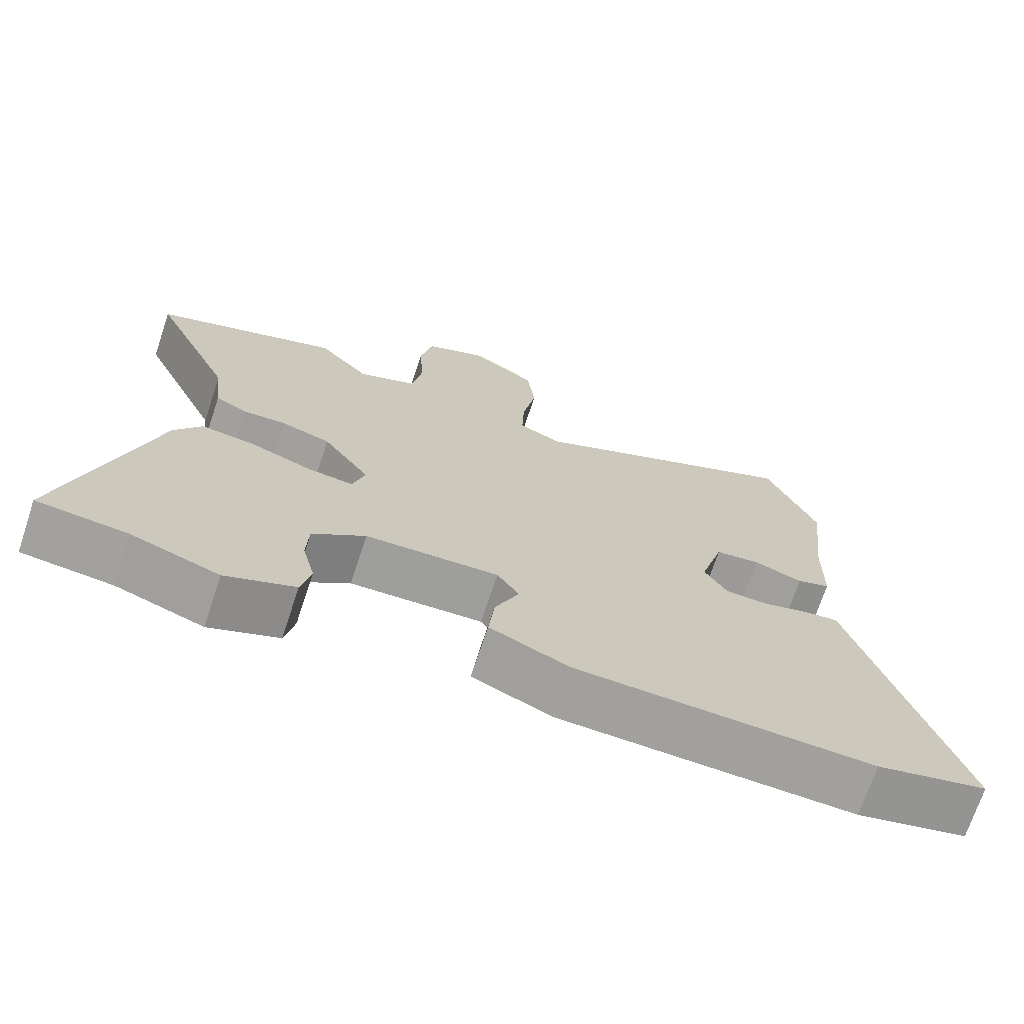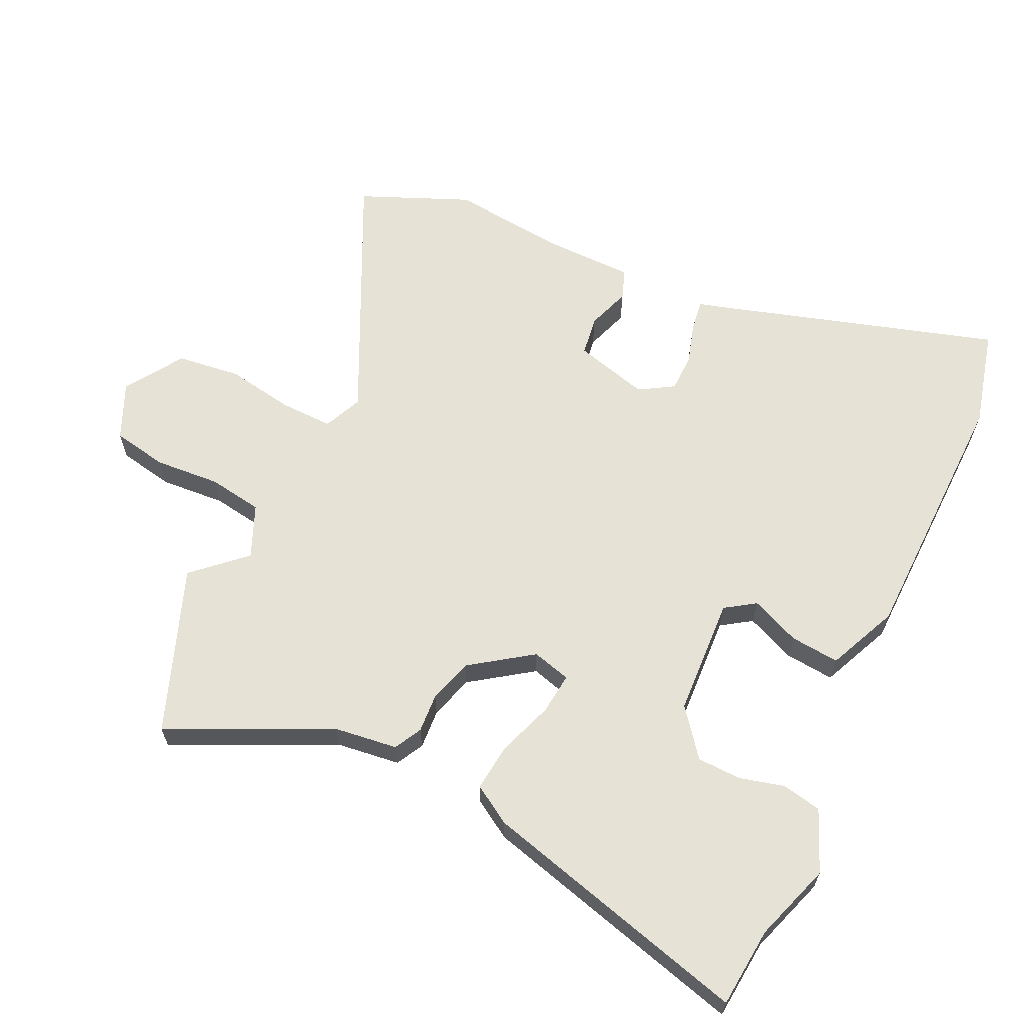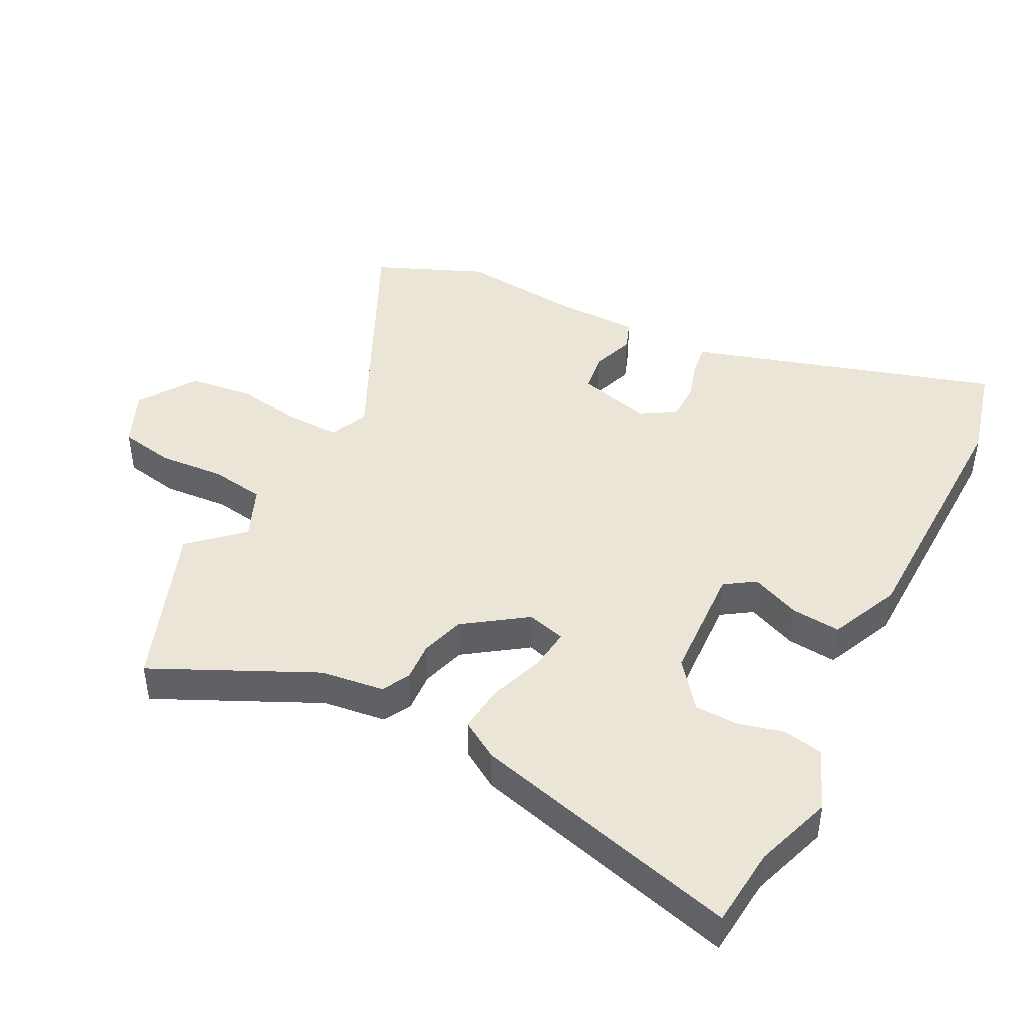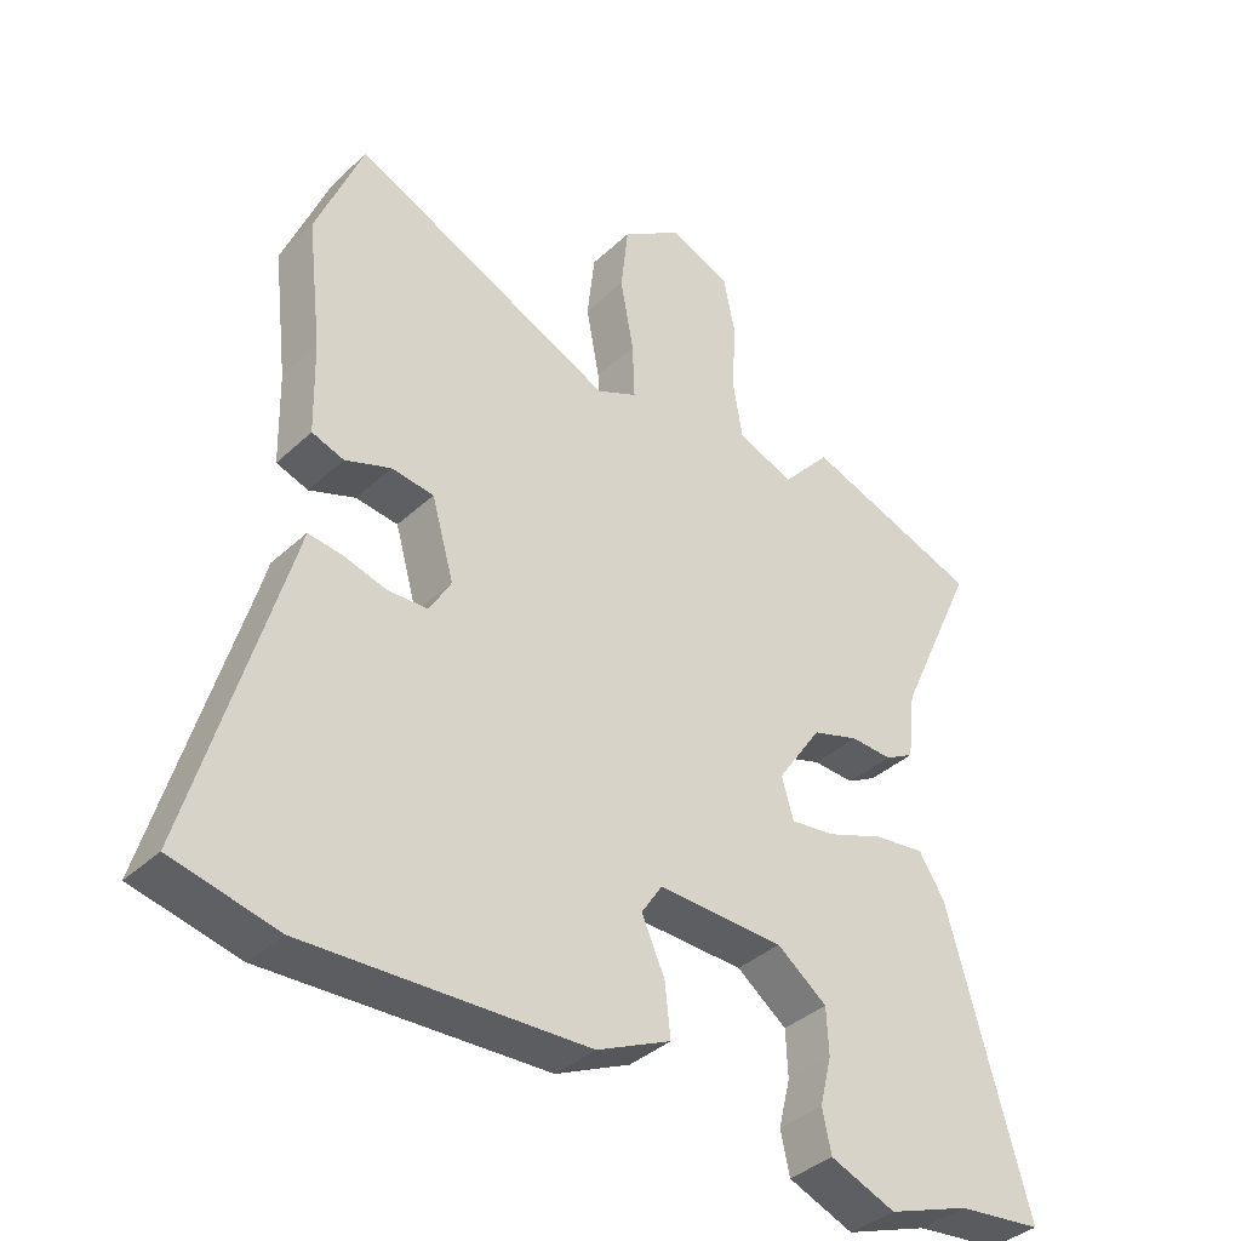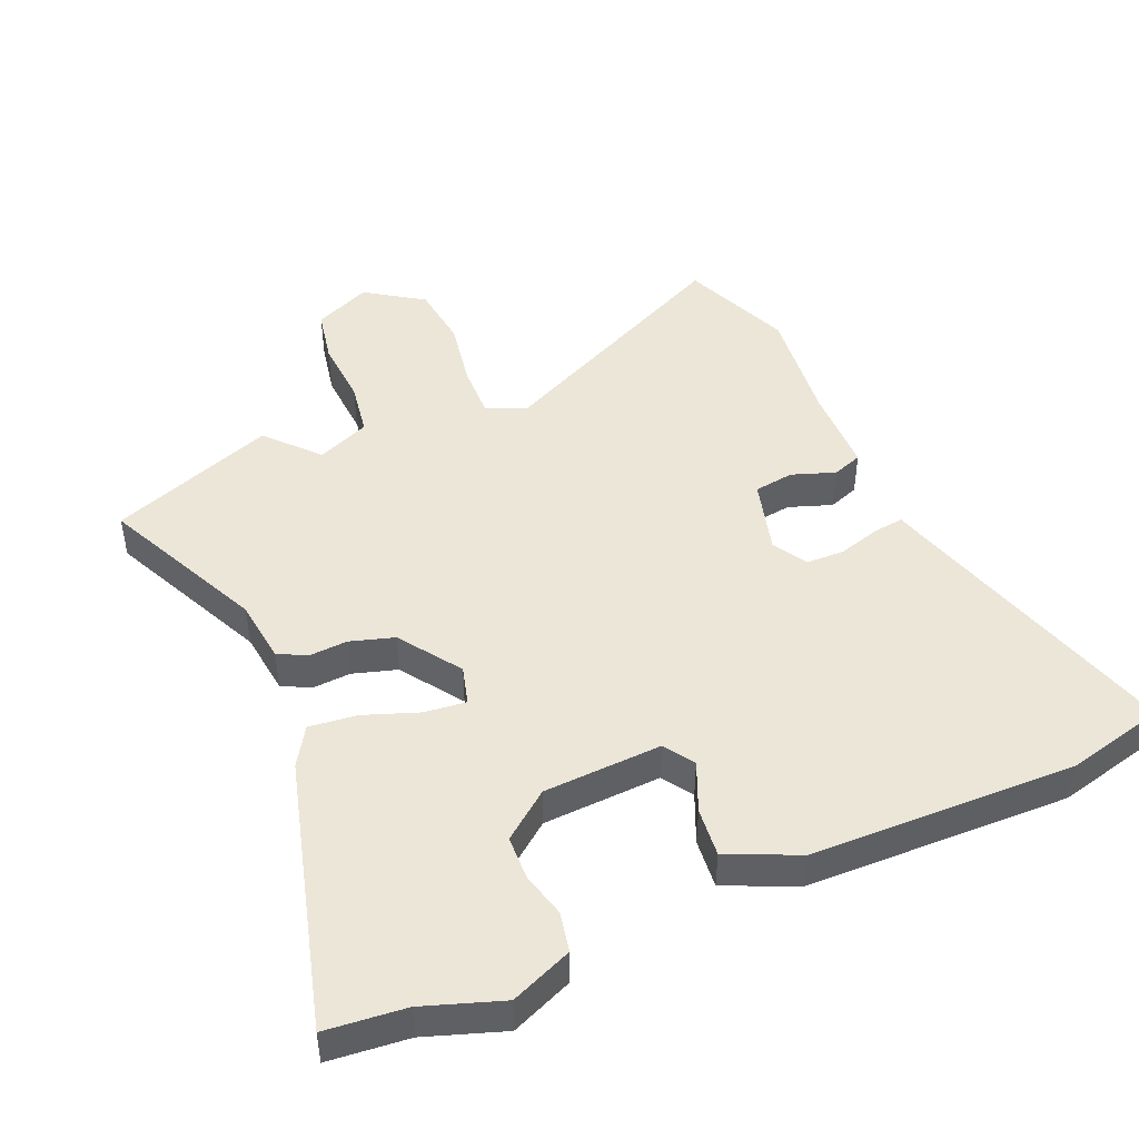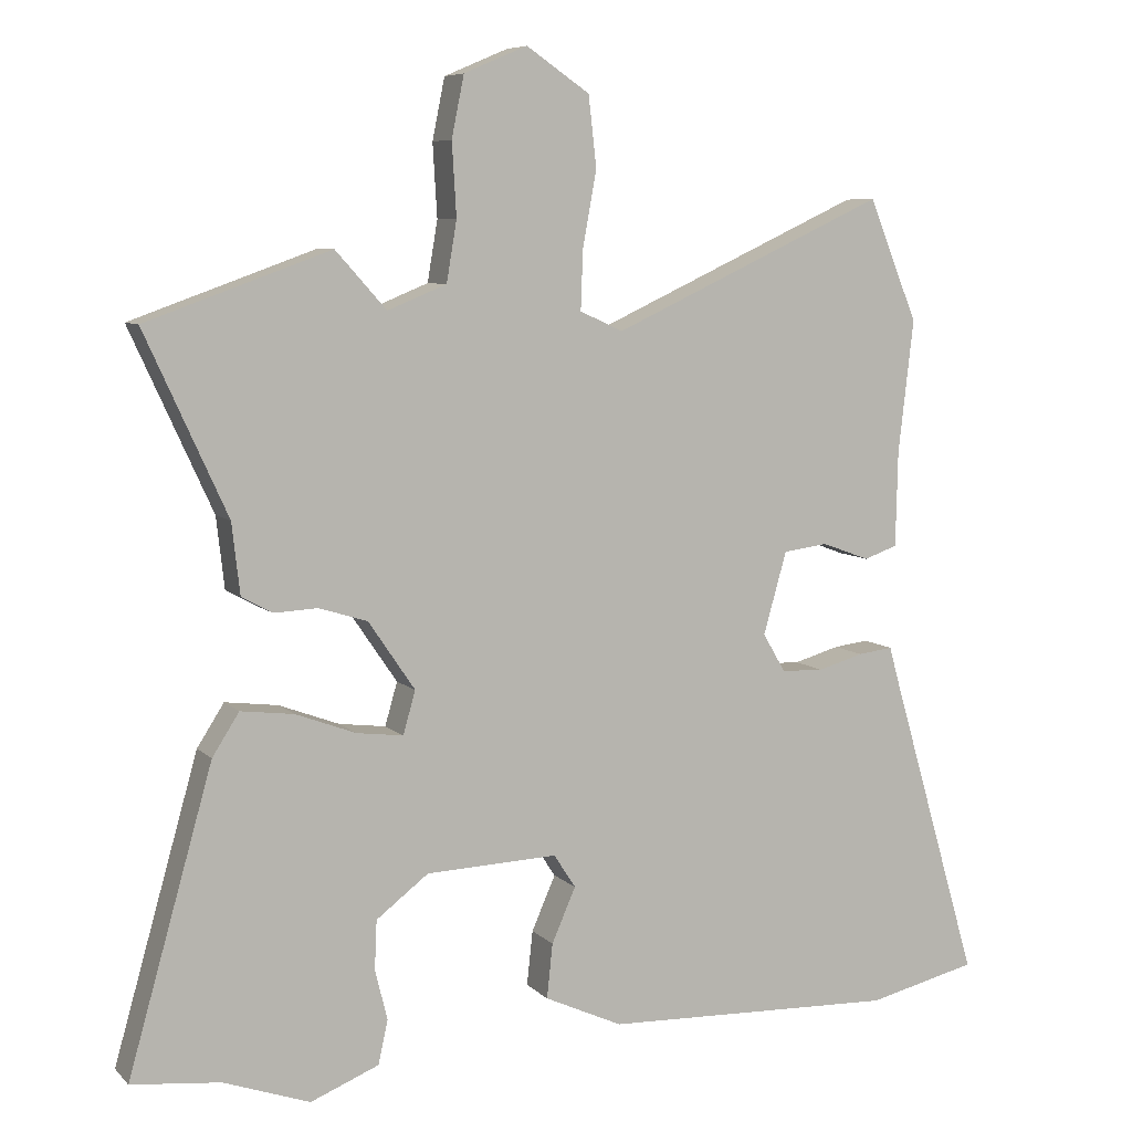
<metadata>
{"format":"obj","ext":"obj","renderer":"f3d","projection":"perspective","resolution":1024,"background":"white","views":[{"elev":-71.2,"azim":161.6,"up":"+Z"},{"elev":63.3,"azim":114.5,"up":"+Y"},{"elev":44.0,"azim":116.4,"up":"+Y"},{"elev":-37.3,"azim":-40.2,"up":"+Z"},{"elev":46.5,"azim":156.2,"up":"+Y"},{"elev":7.2,"azim":156.6,"up":"+Z"}]}
</metadata>
<code>
v 0.614 0.07 -0.488
v 0.492 0.07 -0.501
v 0.373 0.07 -0.543
v 0.279 0.07 -0.505
v 0.266 0.07 -0.445
v 0.283 0.07 -0.376
v 0.28 0.07 -0.309
v 0.208 0.07 -0.254
v 0.027 0.07 -0.247
v -0.003 0.07 -0.293
v 0.03 0.07 -0.368
v 0.038 0.07 -0.443
v -0.069 0.07 -0.492
v -0.473 0.07 -0.506
v -0.624 0.07 -0.47
v -0.497 0.07 -0.034
v -0.487 0.07 0.003
v -0.439 0.07 -0.003
v -0.376 0.07 -0.021
v -0.318 0.07 -0.019
v -0.287 0.07 0.034
v -0.319 0.07 0.147
v -0.38 0.07 0.155
v -0.446 0.07 0.131
v -0.492 0.07 0.147
v -0.495 0.07 0.279
v -0.516 0.07 0.461
v -0.448 0.07 0.628
v -0.07 0.07 0.453
v -0.011 0.07 0.48
v -0.014 0.07 0.561
v -0.033 0.07 0.665
v -0.022 0.07 0.762
v 0.065 0.07 0.821
v 0.152 0.07 0.784
v 0.169 0.07 0.7
v 0.163 0.07 0.6
v 0.177 0.07 0.517
v 0.258 0.07 0.484
v 0.328 0.07 0.562
v 0.581 0.07 0.471
v 0.468 0.07 0.224
v 0.457 0.07 0.127
v 0.415 0.07 0.104
v 0.355 0.07 0.107
v 0.288 0.07 0.086
v 0.224 0.07 -0.008
v 0.241 0.07 -0.067
v 0.305 0.07 -0.059
v 0.388 0.07 -0.028
v 0.461 0.07 -0.019
v 0.498 0.07 -0.077
v 0.614 0 -0.488
v 0.492 0 -0.501
v 0.373 0 -0.543
v 0.279 0 -0.505
v 0.266 0 -0.445
v 0.283 0 -0.376
v 0.28 0 -0.309
v 0.208 0 -0.254
v 0.027 0 -0.247
v -0.003 0 -0.293
v 0.03 0 -0.368
v 0.038 0 -0.443
v -0.069 0 -0.492
v -0.473 0 -0.506
v -0.624 0 -0.47
v -0.497 0 -0.034
v -0.487 0 0.003
v -0.439 0 -0.003
v -0.376 0 -0.021
v -0.318 0 -0.019
v -0.287 0 0.034
v -0.319 0 0.147
v -0.38 0 0.155
v -0.446 0 0.131
v -0.492 0 0.147
v -0.495 0 0.279
v -0.516 0 0.461
v -0.448 0 0.628
v -0.07 0 0.453
v -0.011 0 0.48
v -0.014 0 0.561
v -0.033 0 0.665
v -0.022 0 0.762
v 0.065 0 0.821
v 0.152 0 0.784
v 0.169 0 0.7
v 0.163 0 0.6
v 0.177 0 0.517
v 0.258 0 0.484
v 0.328 0 0.562
v 0.581 0 0.471
v 0.468 0 0.224
v 0.457 0 0.127
v 0.415 0 0.104
v 0.355 0 0.107
v 0.288 0 0.086
v 0.224 0 -0.008
v 0.241 0 -0.067
v 0.305 0 -0.059
v 0.388 0 -0.028
v 0.461 0 -0.019
v 0.498 0 -0.077
f 49 50 51 52
f 48 49 52 1
f 42 43 44 45
f 42 45 46
f 39 40 41 42
f 38 39 42 46
f 34 35 36 37
f 34 37 38
f 31 32 33 34
f 30 31 34 38
f 29 30 38 46
f 26 27 28 29
f 23 24 25 26
f 22 23 26 29
f 21 22 29 46
f 16 17 18 19
f 16 19 20
f 15 16 20
f 14 15 20
f 10 11 12 13
f 10 13 14 20
f 3 4 5 6
f 2 3 6 7
f 48 1 2 7
f 47 48 7 8
f 20 21 46 47
f 20 47 8 9
f 9 10 20
f 104 103 102 101
f 53 104 101 100
f 97 96 95 94
f 98 97 94
f 94 93 92 91
f 98 94 91 90
f 89 88 87 86
f 90 89 86
f 86 85 84 83
f 90 86 83 82
f 98 90 82 81
f 81 80 79 78
f 78 77 76 75
f 81 78 75 74
f 98 81 74 73
f 71 70 69 68
f 72 71 68
f 72 68 67
f 72 67 66
f 65 64 63 62
f 72 66 65 62
f 58 57 56 55
f 59 58 55 54
f 59 54 53 100
f 60 59 100 99
f 99 98 73 72
f 61 60 99 72
f 72 62 61
f 1 53 54 2
f 2 54 55 3
f 3 55 56 4
f 4 56 57 5
f 5 57 58 6
f 6 58 59 7
f 7 59 60 8
f 8 60 61 9
f 9 61 62 10
f 10 62 63 11
f 11 63 64 12
f 12 64 65 13
f 13 65 66 14
f 14 66 67 15
f 15 67 68 16
f 16 68 69 17
f 17 69 70 18
f 18 70 71 19
f 19 71 72 20
f 20 72 73 21
f 21 73 74 22
f 22 74 75 23
f 23 75 76 24
f 24 76 77 25
f 25 77 78 26
f 26 78 79 27
f 27 79 80 28
f 28 80 81 29
f 29 81 82 30
f 30 82 83 31
f 31 83 84 32
f 32 84 85 33
f 33 85 86 34
f 34 86 87 35
f 35 87 88 36
f 36 88 89 37
f 37 89 90 38
f 38 90 91 39
f 39 91 92 40
f 40 92 93 41
f 41 93 94 42
f 42 94 95 43
f 43 95 96 44
f 44 96 97 45
f 45 97 98 46
f 46 98 99 47
f 47 99 100 48
f 48 100 101 49
f 49 101 102 50
f 50 102 103 51
f 51 103 104 52
f 52 104 53 1

</code>
